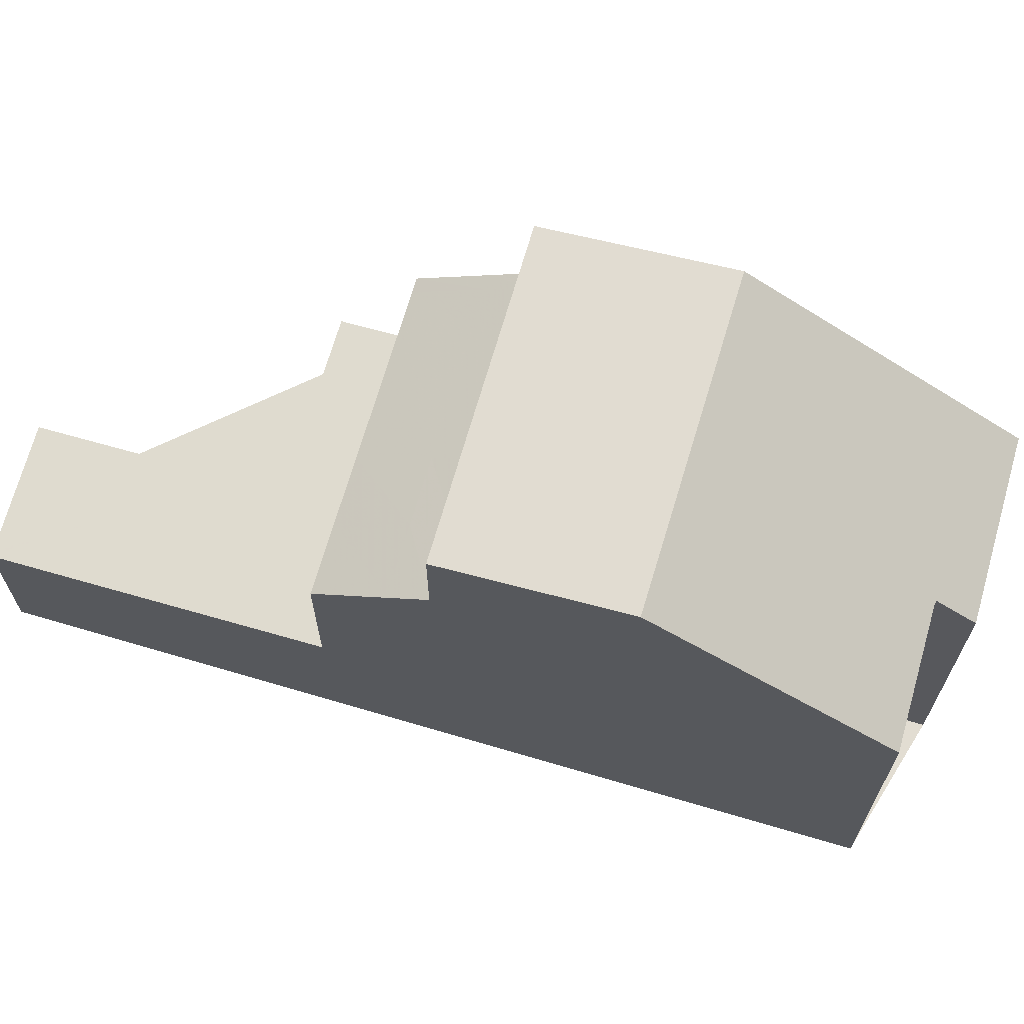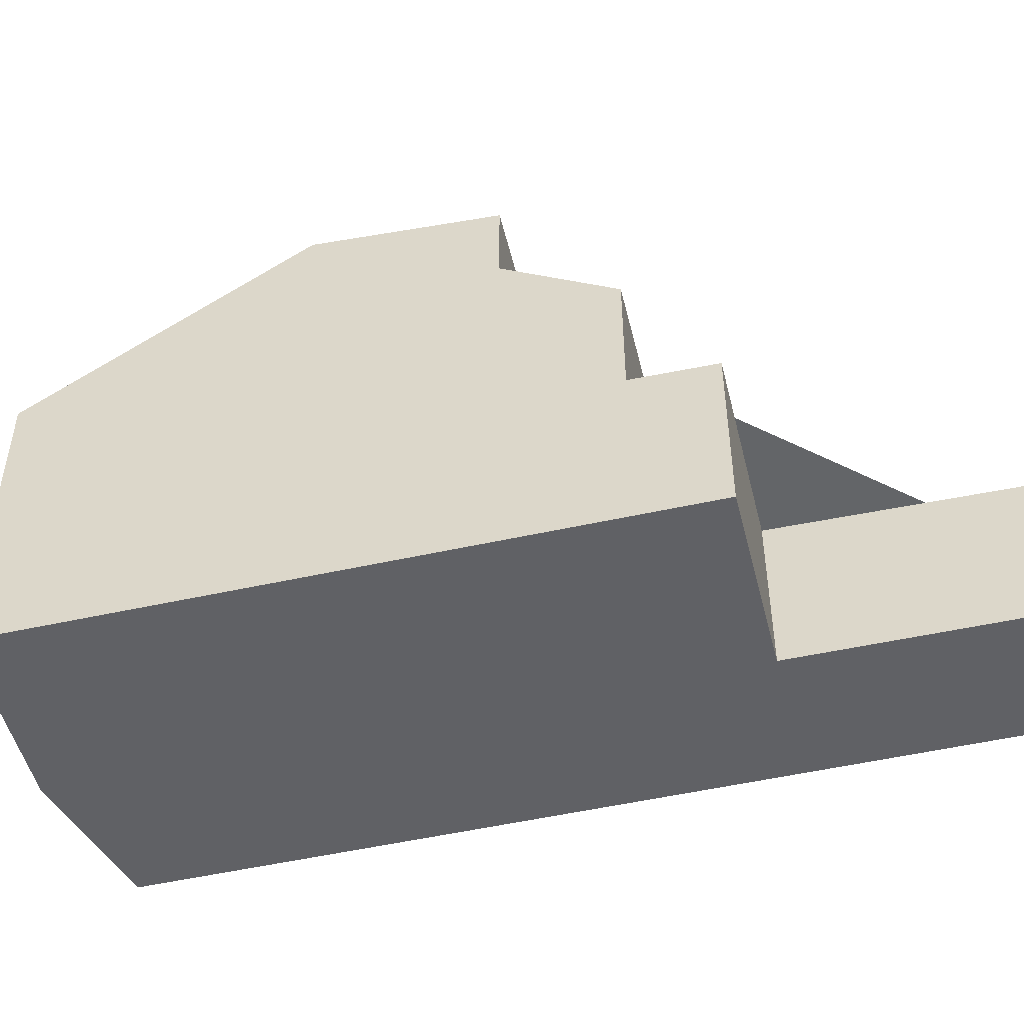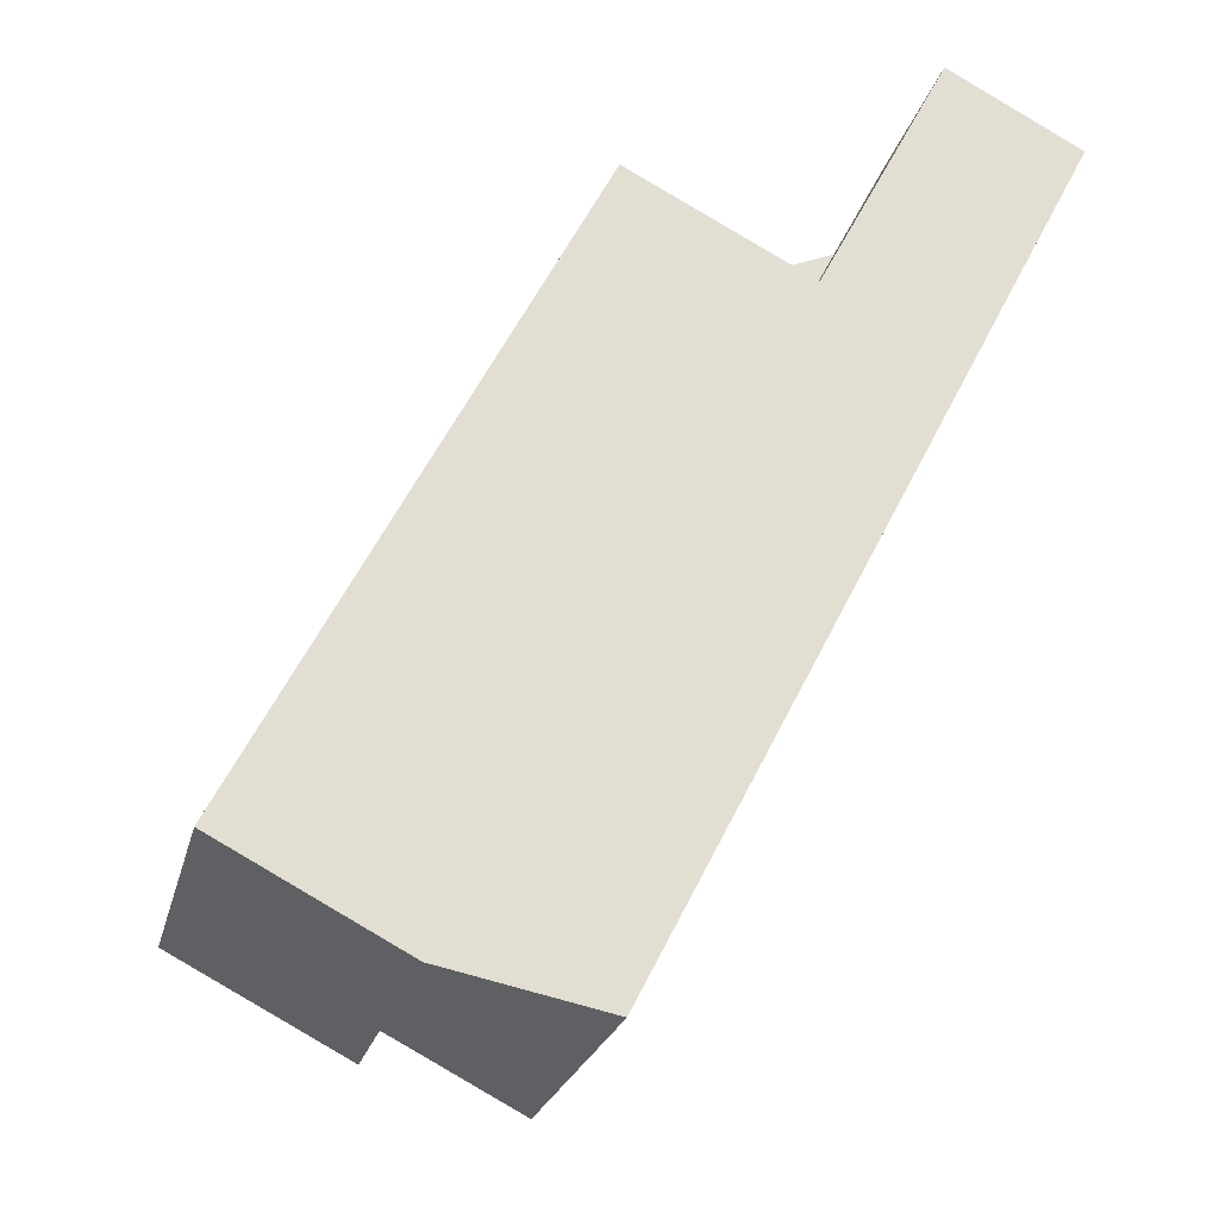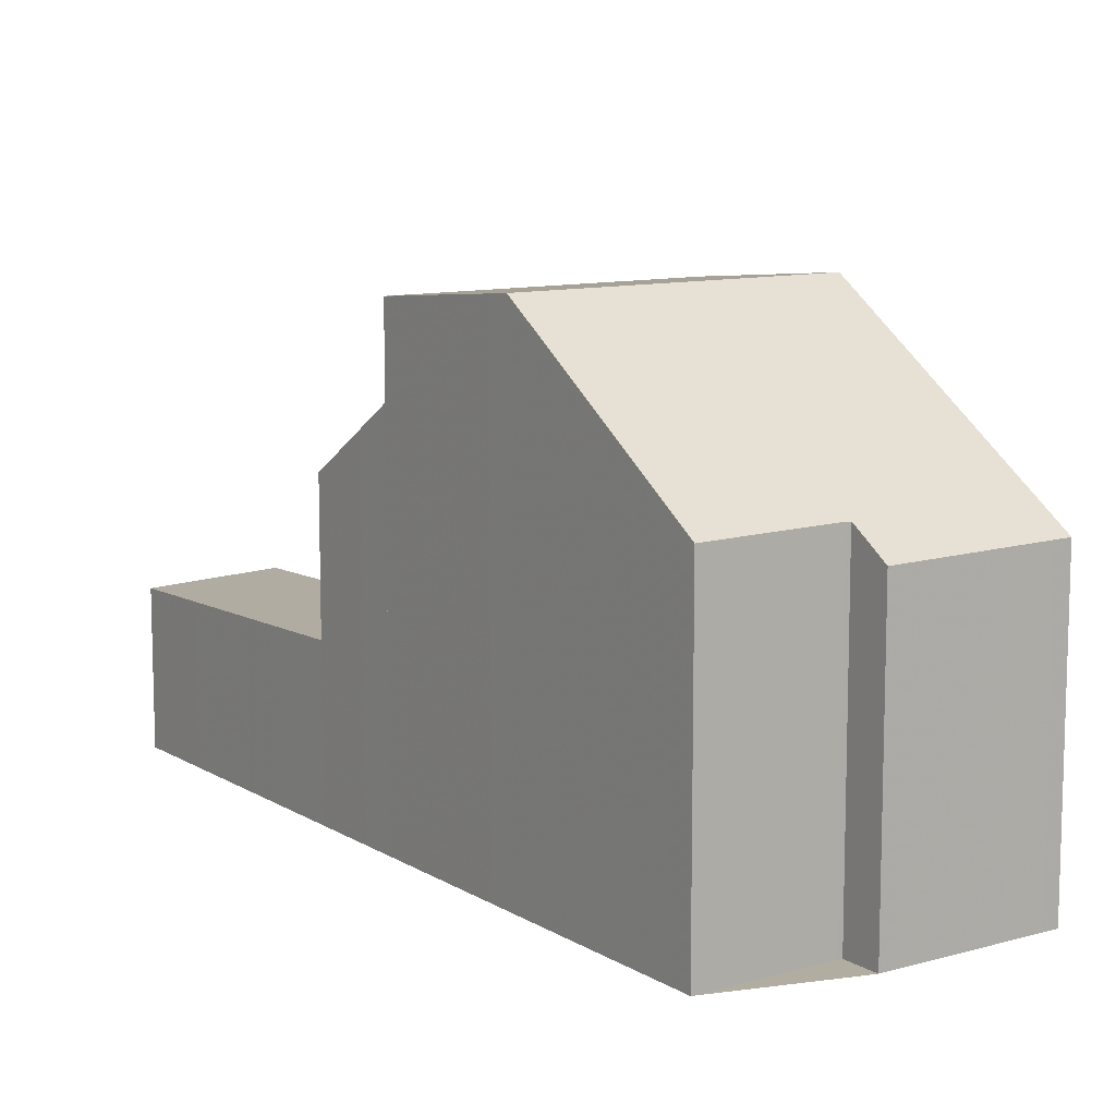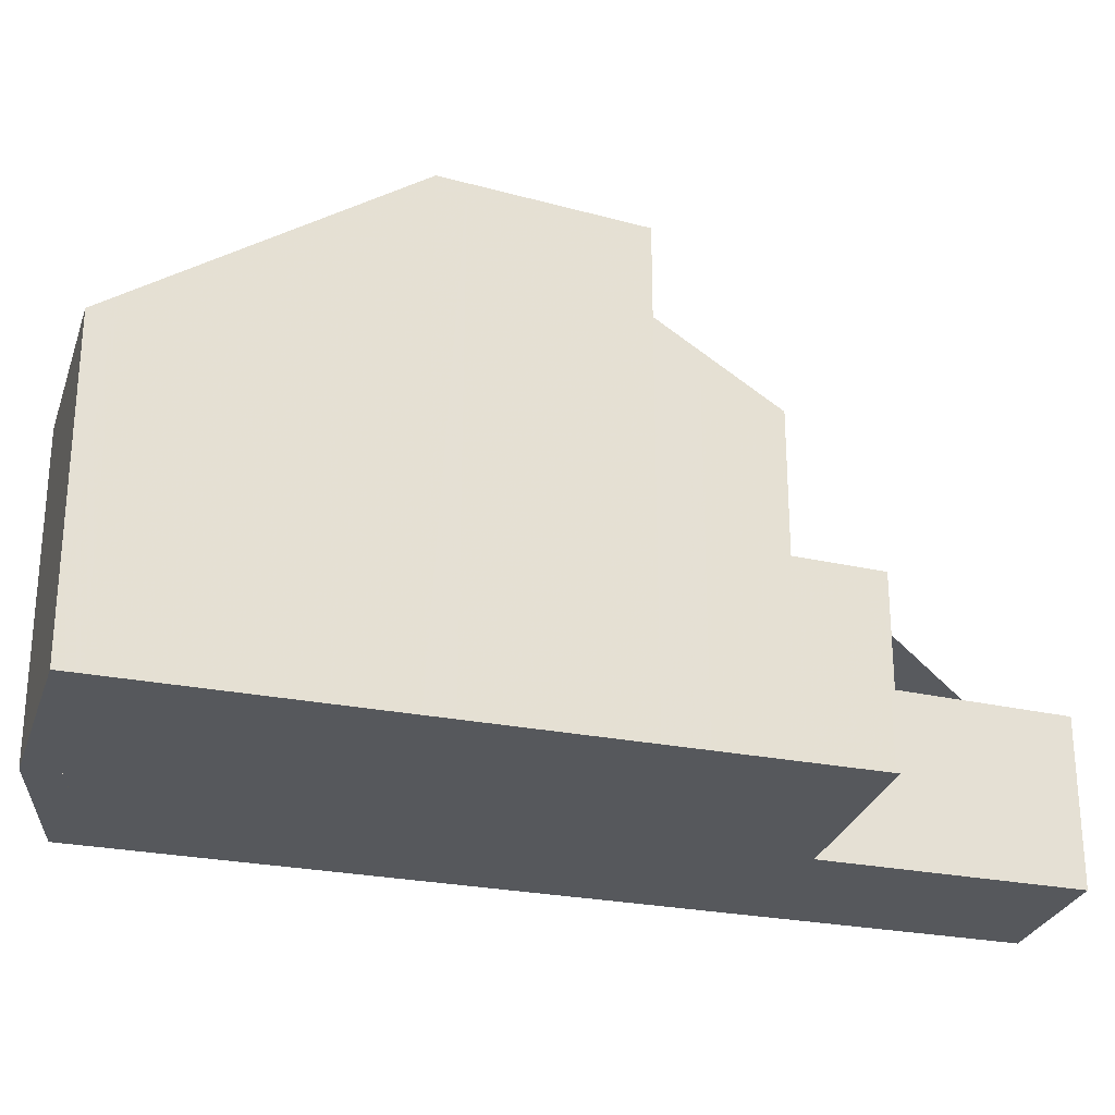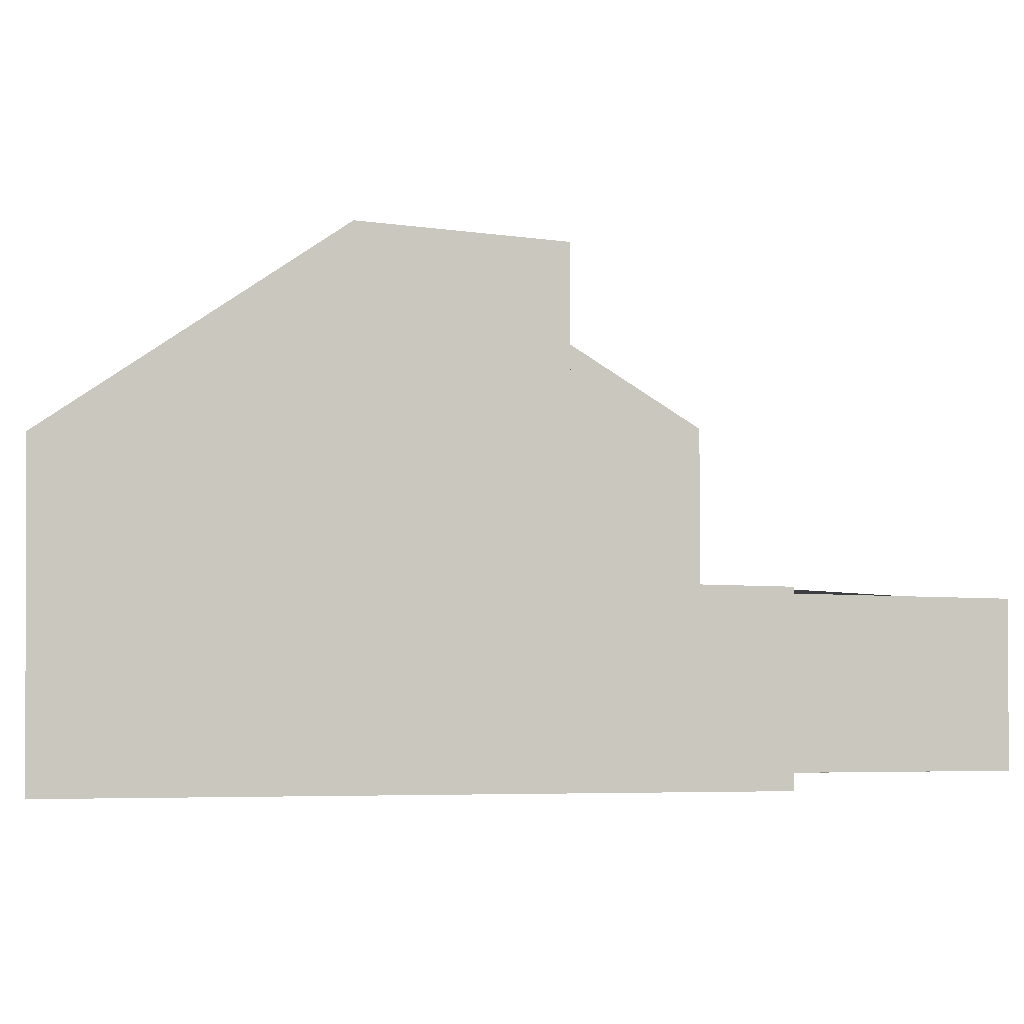
<metadata>
{"format":"obj","ext":"obj","renderer":"f3d","projection":"perspective","resolution":1024,"background":"white","views":[{"elev":68.1,"azim":-46.1,"up":"+Z"},{"elev":-49.8,"azim":131.5,"up":"+Z"},{"elev":-23.1,"azim":166.8,"up":"+Y"},{"elev":10.5,"azim":-7.0,"up":"+Z"},{"elev":-28.1,"azim":101.2,"up":"+Z"},{"elev":-1.2,"azim":111.1,"up":"+Z"}]}
</metadata>
<code>
v -1978 -2417 5.022
v -1981 -2419 4.982
v -1981 -2418 5.424
v -1983 -2419 5.394
v -1990 -2407 2.582
v -1988 -2406 2.666
v -1986 -2409 2.768
v -1983 -2408 2.884
v -1980 -2413 7.981
v -1985 -2416 7.958
v -1981 -2414 7.98
v -1985 -2416 7.959
v -1985 -2416 7.958
v -1980 -2413 7.981
v -1981 -2414 7.98
v -1985 -2416 7.959
v -1982 -2411 7.724
v -1987 -2413 7.707
v -1984 -2408 2.875
v -1990 -2407 2.582
v -1987 -2412 2.717
v -1983 -2409 2.908
v -1987 -2412 2.717
v -1983 -2409 2.918
v -1987 -2412 2.717
v -1981 -2413 7.944
v -1985 -2415 7.925
v -1987 -2407 2.708
v -1989 -2408 2.62
v -1989 -2408 2.62
v -1983 -2409 5.109
v -1987 -2412 5.112
v -1982 -2411 6.281
v -1987 -2413 6.284
v -1983 -2409 2.908
v -1979 -2418 5.019
v -1981 -2413 7.943
v -1982 -2411 7.723
v -1983 -2409 5.109
v -1982 -2411 6.281
v -1987 -2413 7.707
v -1987 -2413 6.284
v -1983 -2419 5.394
v -1985 -2415 7.925
v -1987 -2412 2.717
v -1987 -2412 5.112
v -1987 -2412 5.112
v -1983 -2409 5.109
v -1987 -2412 5.112
v -1983 -2409 2.918
v -1983 -2409 5.109
v -1981 -2418 5.238
v -1979 -2417 5.275
v -1979 -2417 5.279
v -1988 -2406 2.667
v -1990 -2407 2.585
v -1983 -2408 2.885
v -1984 -2408 2.876
v -1988 -2410 2.684
v -1988 -2410 2.684
v -1985 -2412 6.283
v -1985 -2412 7.714
v -1983 -2414 7.933
v -1985 -2411 5.111
v -1983 -2415 7.968
v -1981 -2418 5.423
v -1983 -2415 7.968
v -1987 -2407 2.707
v -1988 -2406 2.665
v -1985 -2411 2.801
v -1986 -2409 2.768
v -1988 -2406 2.665
v -1985 -2411 2.801
v -1985 -2411 5.111
v -1986 -2413 6.283
v -1986 -2413 7.711
v -1984 -2415 7.929
v -1986 -2411 5.112
v -1984 -2415 7.963
v -1982 -2419 5.409
v -1984 -2415 7.963
v -1988 -2408 2.665
v -1989 -2406 2.625
v -1986 -2411 2.76
v -1987 -2410 2.727
v -1989 -2406 2.624
v -1986 -2411 2.76
v -1986 -2411 5.112
v -1979 -2417 5.266
v -1979 -2418 5.01
v -1982 -2413 7.941
v -1984 -2410 5.11
v -1981 -2414 7.977
v -1981 -2414 7.977
v -1984 -2408 2.851
v -1984 -2410 2.883
v -1983 -2411 7.721
v -1983 -2411 6.281
v -1984 -2410 2.883
v -1984 -2410 5.11
v -1984 -2408 2.849
v -1985 -2412 7.714
v -1983 -2411 7.721
v -1985 -2412 6.283
v -1983 -2411 6.281
v -1986 -2413 7.711
v -1986 -2413 6.283
v -1987 -2413 7.707
v -1987 -2413 6.284
v -1982 -2411 7.723
v -1982 -2411 6.281
v -1987 -2413 7.707
v -1987 -2413 6.284
v -1982 -2411 7.724
v -1982 -2411 6.281
v -1985 -2412 5.865
v -1983 -2411 5.864
v -1986 -2412 5.866
v -1987 -2413 5.867
v -1982 -2410 5.863
v -1987 -2413 5.867
v -1982 -2410 5.863
v -1979 -2418 5.019
v -1978 -2417 5.022
v -1978 -2417 0
v -1979 -2418 0
v -1981 -2418 5.238
v -1981 -2419 4.982
v -1981 -2419 0
v -1981 -2418 8.882e-16
v -1981 -2418 5.423
v -1981 -2418 5.424
v -1981 -2418 0
v -1981 -2418 0
v -1985 -2416 7.958
v -1983 -2419 5.394
v -1983 -2419 0
v -1985 -2416 0
v -1990 -2407 2.582
v -1990 -2407 2.582
v -1990 -2407 0
v -1990 -2407 0
v -1988 -2406 2.667
v -1988 -2406 2.666
v -1988 -2406 0
v -1988 -2406 4.441e-16
v -1984 -2408 2.849
v -1986 -2409 2.768
v -1986 -2409 0
v -1984 -2408 0
v -1983 -2408 2.885
v -1983 -2408 2.884
v -1983 -2408 -4.441e-16
v -1983 -2408 -4.441e-16
v -1979 -2417 5.279
v -1980 -2413 7.981
v -1980 -2413 8.882e-16
v -1979 -2417 0
v -1985 -2415 7.925
v -1985 -2416 7.958
v -1985 -2416 0
v -1985 -2415 0
v -1983 -2408 2.884
v -1984 -2408 2.875
v -1984 -2408 4.441e-16
v -1983 -2408 -4.441e-16
v -1990 -2407 2.585
v -1990 -2407 2.582
v -1990 -2407 0
v -1990 -2407 0
v -1988 -2410 2.684
v -1987 -2412 2.717
v -1987 -2412 0
v -1988 -2410 -4.441e-16
v -1980 -2413 7.981
v -1981 -2413 7.944
v -1981 -2413 -8.882e-16
v -1980 -2413 8.882e-16
v -1987 -2413 7.707
v -1985 -2415 7.925
v -1985 -2415 0
v -1987 -2413 8.882e-16
v -1986 -2409 2.768
v -1987 -2407 2.708
v -1987 -2407 0
v -1986 -2409 0
v -1990 -2407 2.582
v -1989 -2408 2.62
v -1989 -2408 -4.441e-16
v -1990 -2407 0
v -1979 -2418 5.01
v -1979 -2418 5.019
v -1979 -2418 0
v -1979 -2418 0
v -1983 -2419 5.394
v -1983 -2419 5.394
v -1983 -2419 0
v -1983 -2419 0
v -1982 -2410 5.863
v -1983 -2409 5.109
v -1983 -2409 0
v -1982 -2410 0
v -1981 -2418 5.424
v -1981 -2418 5.238
v -1981 -2418 8.882e-16
v -1981 -2418 0
v -1978 -2417 5.022
v -1979 -2417 5.279
v -1979 -2417 0
v -1978 -2417 0
v -1987 -2407 2.708
v -1988 -2406 2.667
v -1988 -2406 4.441e-16
v -1987 -2407 0
v -1989 -2406 2.624
v -1990 -2407 2.585
v -1990 -2407 0
v -1989 -2406 -4.441e-16
v -1983 -2409 2.918
v -1983 -2408 2.885
v -1983 -2408 -4.441e-16
v -1983 -2409 0
v -1989 -2408 2.62
v -1988 -2410 2.684
v -1988 -2410 -4.441e-16
v -1989 -2408 -4.441e-16
v -1982 -2419 5.409
v -1981 -2418 5.423
v -1981 -2418 0
v -1982 -2419 0
v -1988 -2406 2.666
v -1988 -2406 2.665
v -1988 -2406 0
v -1988 -2406 0
v -1983 -2419 5.394
v -1982 -2419 5.409
v -1982 -2419 0
v -1983 -2419 0
v -1988 -2406 2.665
v -1989 -2406 2.624
v -1989 -2406 -4.441e-16
v -1988 -2406 0
v -1981 -2419 4.982
v -1979 -2418 5.01
v -1979 -2418 0
v -1981 -2419 0
v -1984 -2408 2.875
v -1984 -2408 2.849
v -1984 -2408 0
v -1984 -2408 4.441e-16
v -1987 -2413 5.867
v -1987 -2413 6.284
v -1987 -2413 8.882e-16
v -1987 -2413 0
v -1981 -2413 7.944
v -1982 -2411 7.724
v -1982 -2411 0
v -1981 -2413 -8.882e-16
v -1987 -2412 5.112
v -1987 -2413 5.867
v -1987 -2413 0
v -1987 -2412 0
v -1982 -2411 6.281
v -1982 -2410 5.863
v -1982 -2410 0
v -1982 -2411 8.882e-16
v -1978 -2417 0
v -1981 -2419 0
v -1981 -2418 0
v -1983 -2419 0
v -1990 -2407 0
v -1988 -2406 0
v -1986 -2409 0
v -1983 -2408 0
f 43 4 10 12
f 108 44 27 112
f 72 6 55 69
f 30 5 20 29
f 35 24 31 39
f 16 13 27 44
f 95 71 68 28 7 101
f 60 30 29 59
f 40 33 17 38
f 54 1 36 53
f 114 26 37 110
f 88 46 45 87
f 37 26 14 15
f 76 41 42 75
f 41 18 34 42
f 90 2 52 89
f 103 91 63 102
f 93 65 63 91
f 46 32 25 45
f 58 19 8 57
f 89 52 3 66 67 94
f 53 11 9 54
f 69 55 28 68
f 57 50 22 58
f 96 70 71 95
f 59 21 23 60
f 98 40 38 97
f 102 63 77 106
f 77 63 65 79
f 81 67 66 80
f 83 69 68 82
f 85 71 70 84
f 86 72 69 83
f 82 68 71 85
f 99 35 39 100
f 75 61 62 76
f 106 77 44 108
f 79 16 44 77
f 80 43 12 81
f 82 29 20 56 83
f 84 21 59 85
f 83 56 86
f 85 59 29 82
f 87 73 74 88
f 89 53 36 90
f 110 37 91 103
f 91 37 15 93
f 94 11 53 89
f 95 58 22 96
f 97 62 61 98
f 100 74 73 99
f 101 19 58 95
f 117 105 104 116
f 116 104 107 118
f 118 107 109 119
f 120 111 105 117
f 119 109 113 121
f 122 115 111 120
f 116 64 92 117
f 118 78 64 116
f 119 47 78 118
f 117 92 48 120
f 121 49 47 119
f 120 48 51 122
f 124 125 126 123
f 128 129 130 127
f 132 133 134 131
f 136 137 138 135
f 140 141 142 139
f 144 145 146 143
f 148 149 150 147
f 152 153 154 151
f 156 157 158 155
f 160 161 162 159
f 164 165 166 163
f 168 169 170 167
f 172 173 174 171
f 176 177 178 175
f 180 181 182 179
f 184 185 186 183
f 188 189 190 187
f 192 193 194 191
f 196 197 198 195
f 200 201 202 199
f 204 205 206 203
f 208 209 210 207
f 212 213 214 211
f 216 217 218 215
f 220 221 222 219
f 224 225 226 223
f 228 229 230 227
f 232 233 234 231
f 236 237 238 235
f 240 241 242 239
f 244 245 246 243
f 248 249 250 247
f 252 253 254 251
f 256 257 258 255
f 260 261 262 259
f 264 265 266 263
f 268 269 270 271 272 273 274 267

</code>
